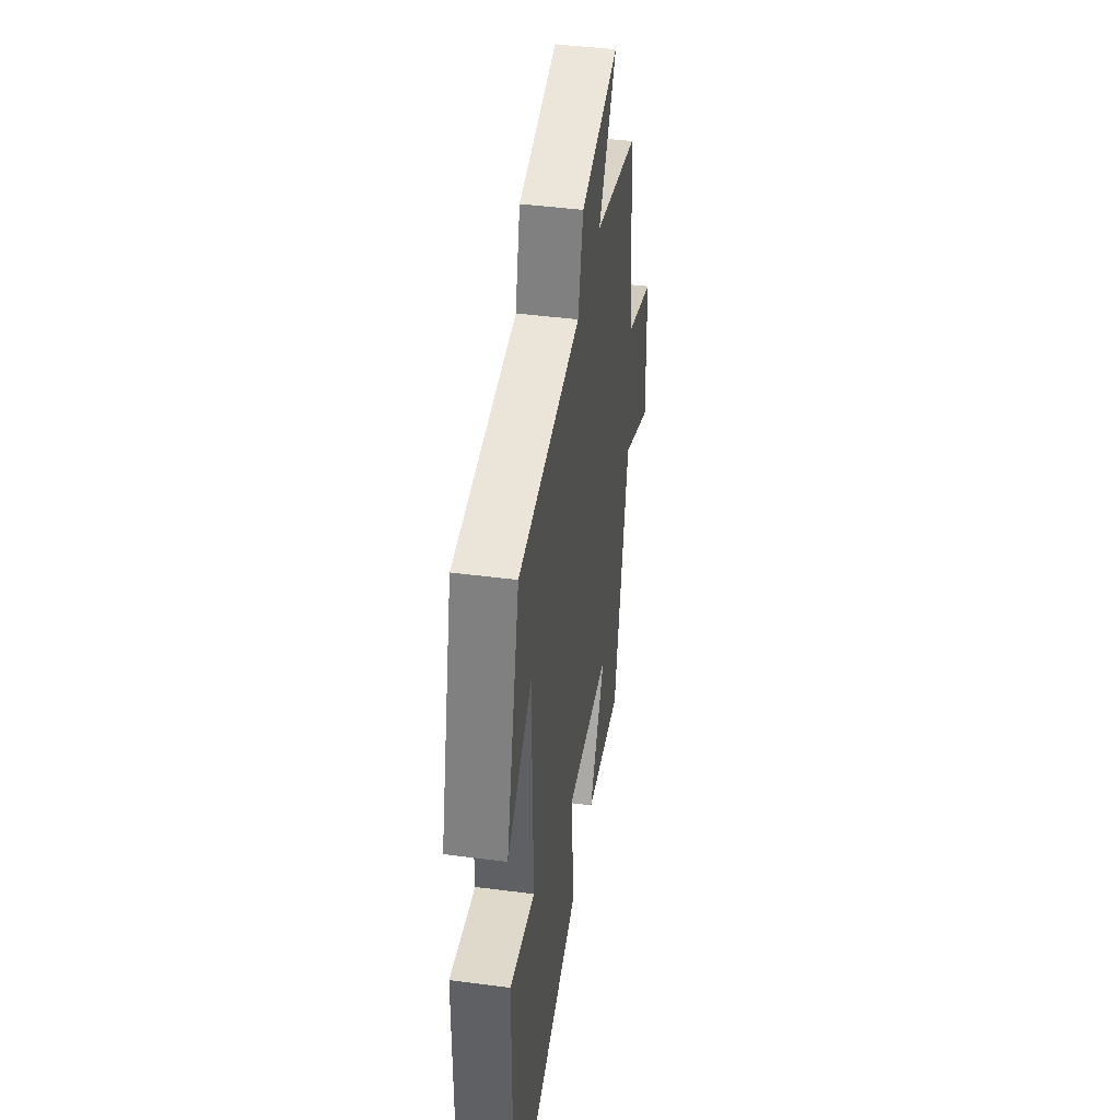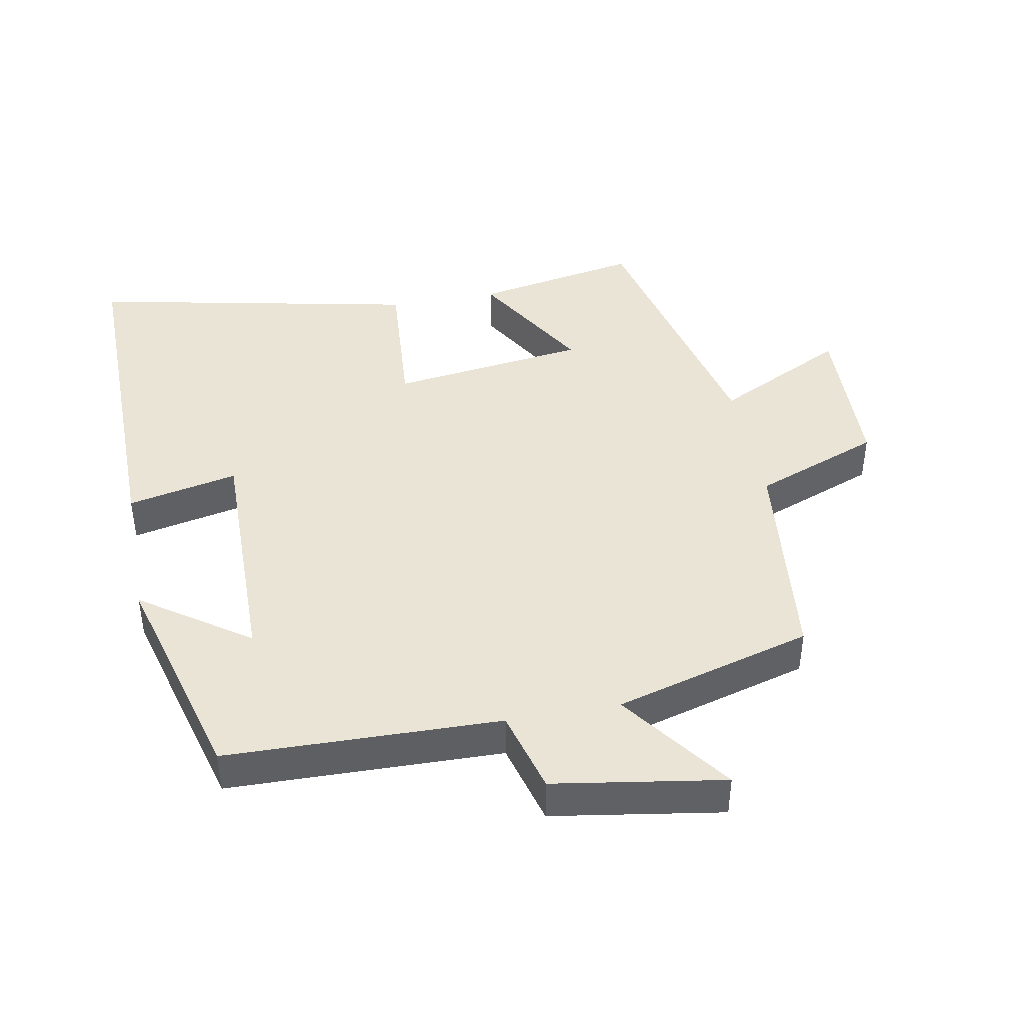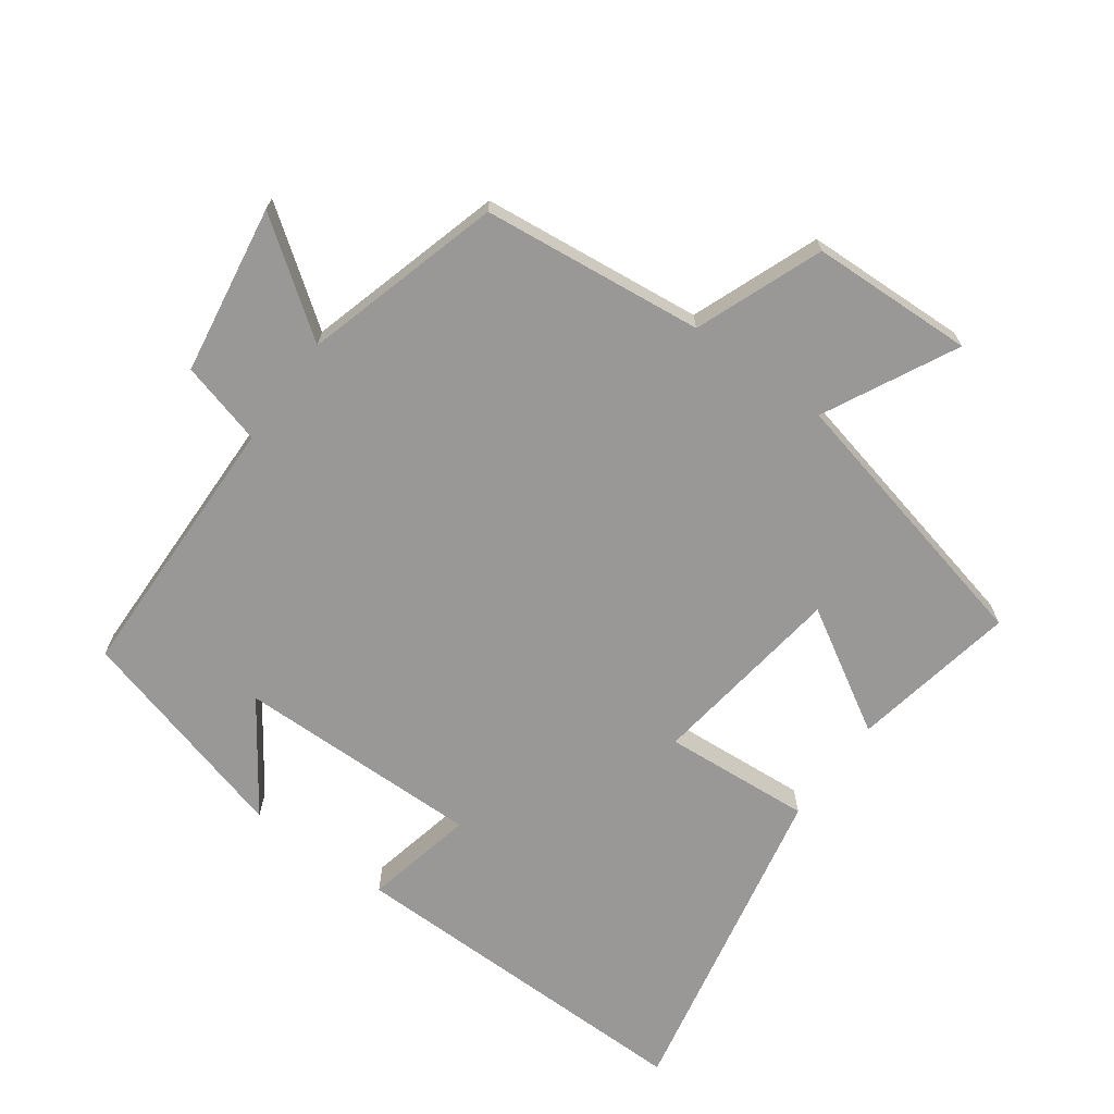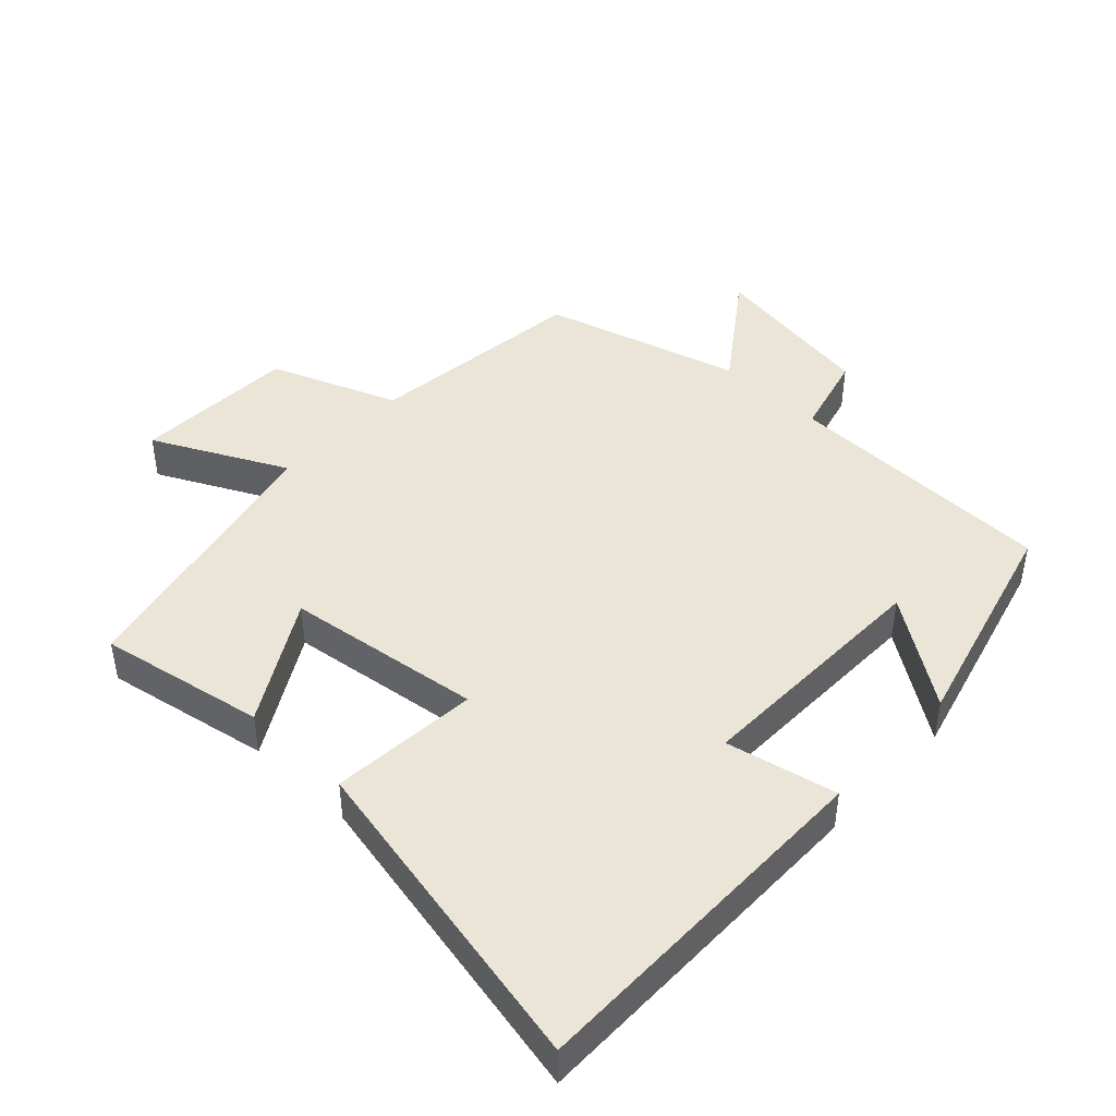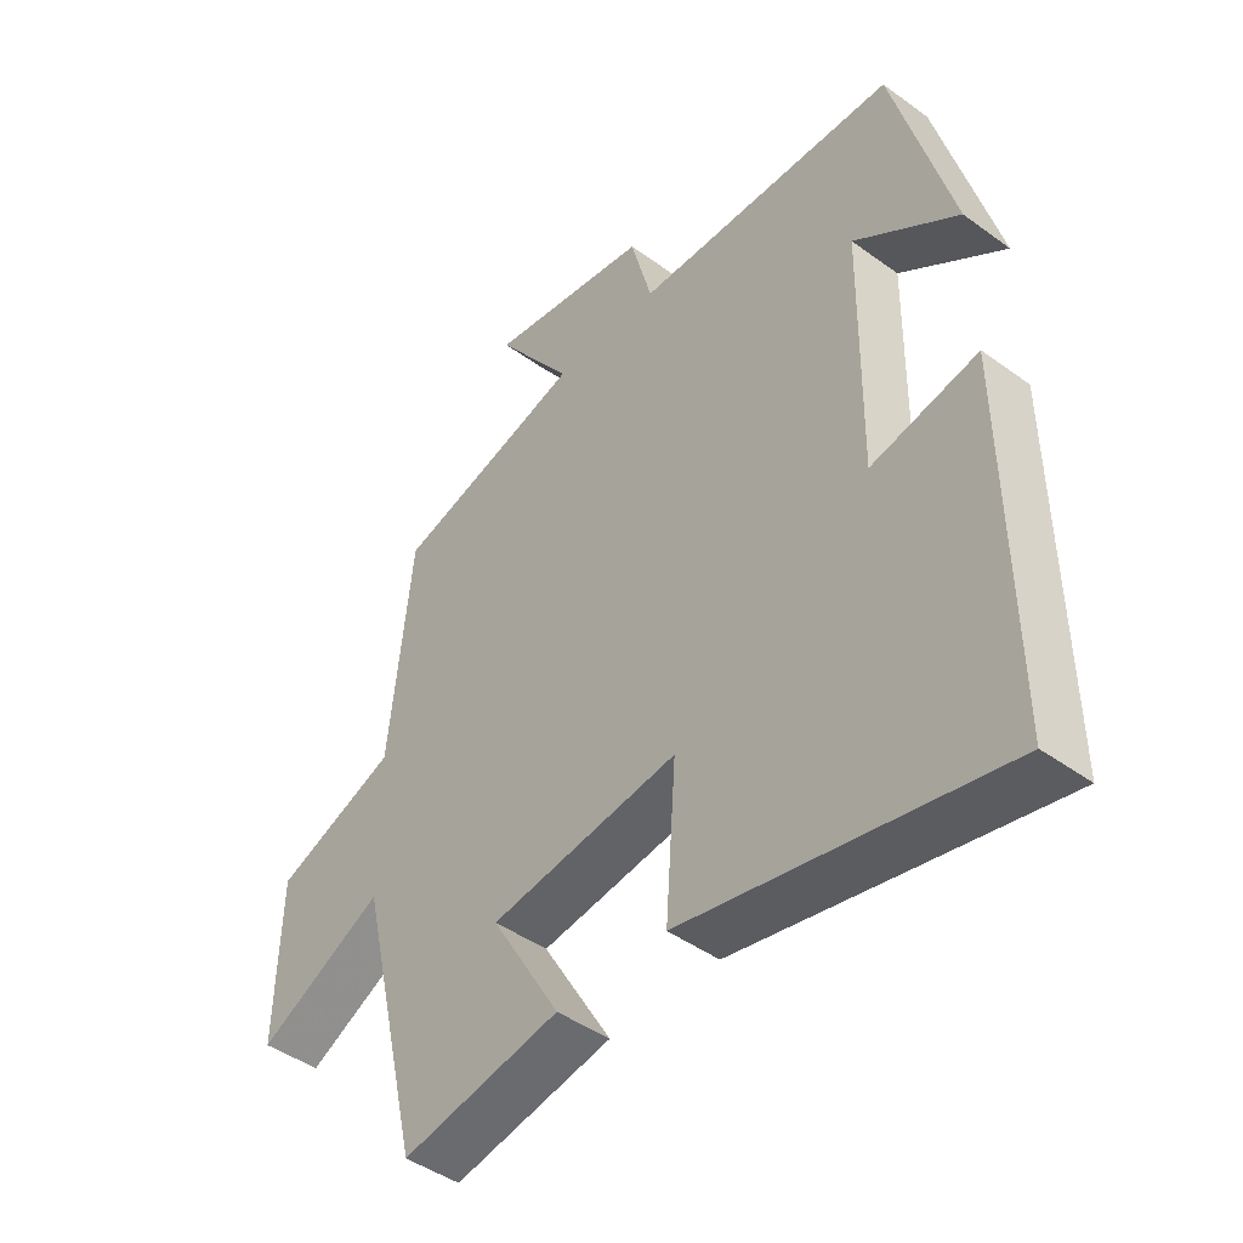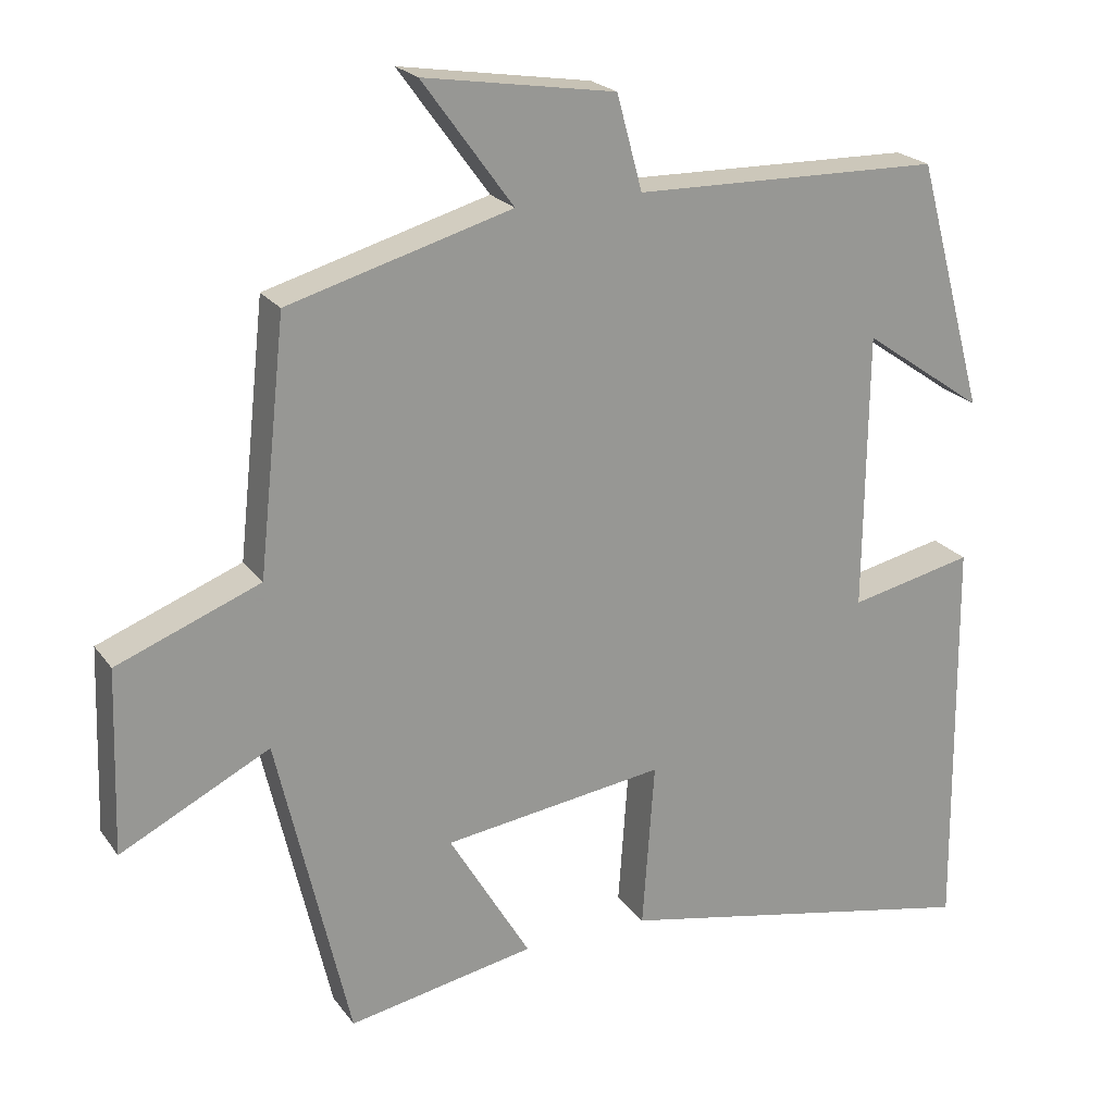
<metadata>
{"format":"obj","ext":"obj","renderer":"f3d","projection":"perspective","resolution":1024,"background":"white","views":[{"elev":44.0,"azim":-81.3,"up":"+Z"},{"elev":42.5,"azim":-10.5,"up":"+Y"},{"elev":-68.7,"azim":54.1,"up":"+Y"},{"elev":44.2,"azim":-136.4,"up":"+Y"},{"elev":-44.7,"azim":-130.2,"up":"+Z"},{"elev":21.8,"azim":154.0,"up":"+Z"}]}
</metadata>
<code>
v -0.506 0.07 -0.6
v -0.5 0.07 -0.06
v -0.335 0.07 -0.096
v -0.339 0.07 0.272
v -0.5 0.07 0.16
v -0.409 0.07 0.492
v 0 0.07 0.5
v 0.034 0.07 0.625
v 0.288 0.07 0.665
v 0.168 0.07 0.5
v 0.464 0.07 0.416
v 0.5 0.07 0.084
v 0.69 0.07 0.01
v 0.698 0.07 -0.234
v 0.5 0.07 -0.134
v 0.404 0.07 -0.547
v 0.156 0.07 -0.5
v 0.264 0.07 -0.318
v -0.03 0.07 -0.278
v -0.014 0.07 -0.5
v -0.506 0 -0.6
v -0.5 0 -0.06
v -0.335 0 -0.096
v -0.339 0 0.272
v -0.5 0 0.16
v -0.409 0 0.492
v 0 0 0.5
v 0.034 0 0.625
v 0.288 0 0.665
v 0.168 0 0.5
v 0.464 0 0.416
v 0.5 0 0.084
v 0.69 0 0.01
v 0.698 0 -0.234
v 0.5 0 -0.134
v 0.404 0 -0.547
v 0.156 0 -0.5
v 0.264 0 -0.318
v -0.03 0 -0.278
v -0.014 0 -0.5
f 1 2 3
f 20 1 3
f 19 20 3
f 18 19 3 4
f 15 16 17 18
f 15 18 4
f 12 13 14 15
f 12 15 4
f 11 12 4
f 10 11 4
f 7 8 9 10
f 7 10 4
f 6 7 4
f 4 5 6
f 23 22 21
f 23 21 40
f 23 40 39
f 24 23 39 38
f 38 37 36 35
f 24 38 35
f 35 34 33 32
f 24 35 32
f 24 32 31
f 24 31 30
f 30 29 28 27
f 24 30 27
f 24 27 26
f 26 25 24
f 1 21 22 2
f 2 22 23 3
f 3 23 24 4
f 4 24 25 5
f 5 25 26 6
f 6 26 27 7
f 7 27 28 8
f 8 28 29 9
f 9 29 30 10
f 10 30 31 11
f 11 31 32 12
f 12 32 33 13
f 13 33 34 14
f 14 34 35 15
f 15 35 36 16
f 16 36 37 17
f 17 37 38 18
f 18 38 39 19
f 19 39 40 20
f 20 40 21 1

</code>
